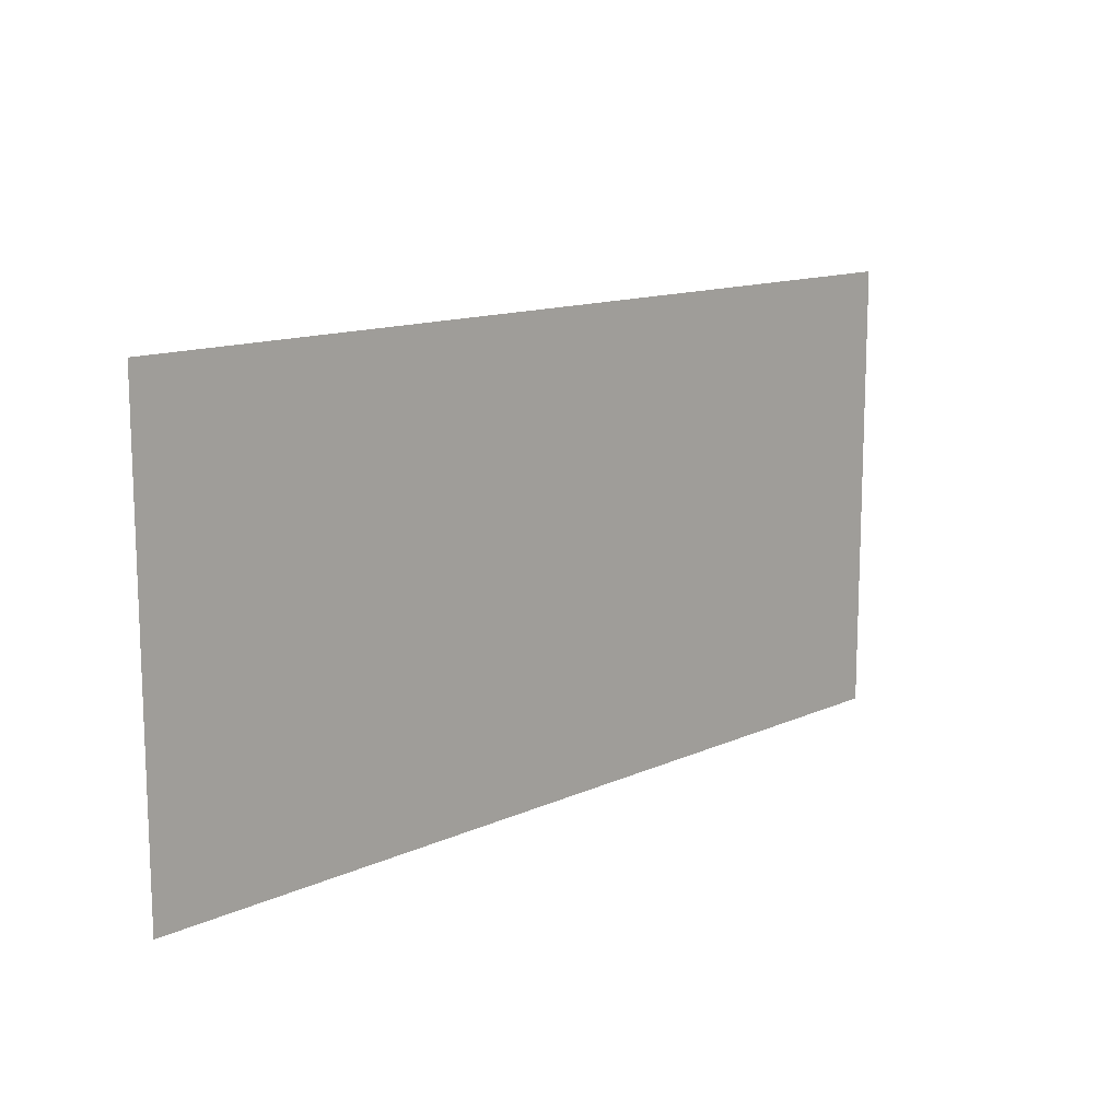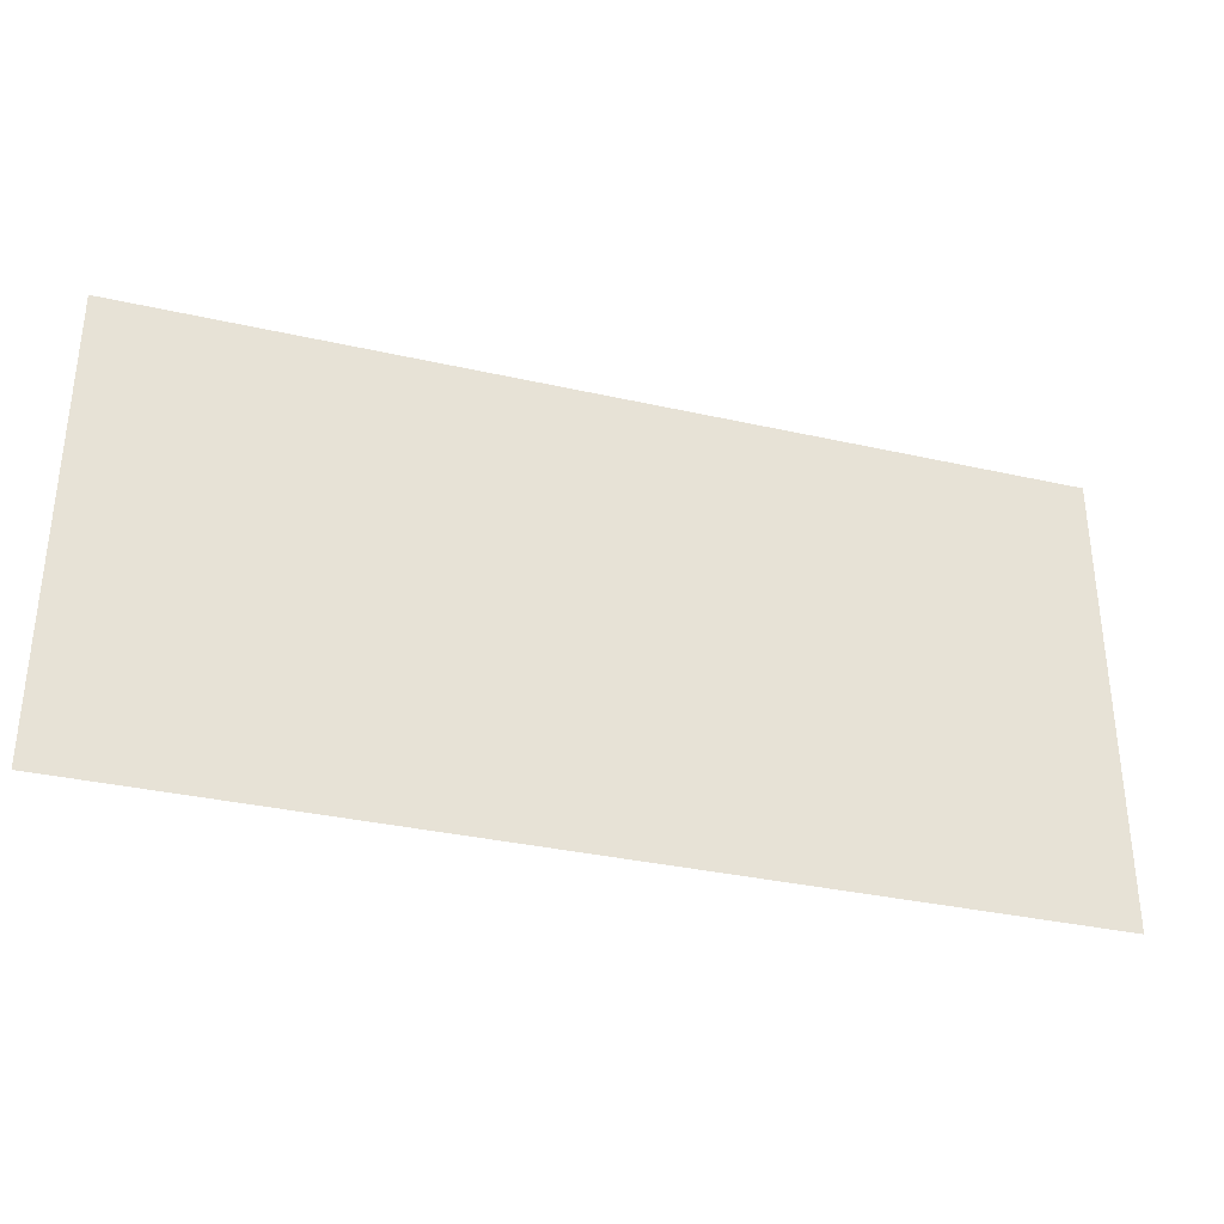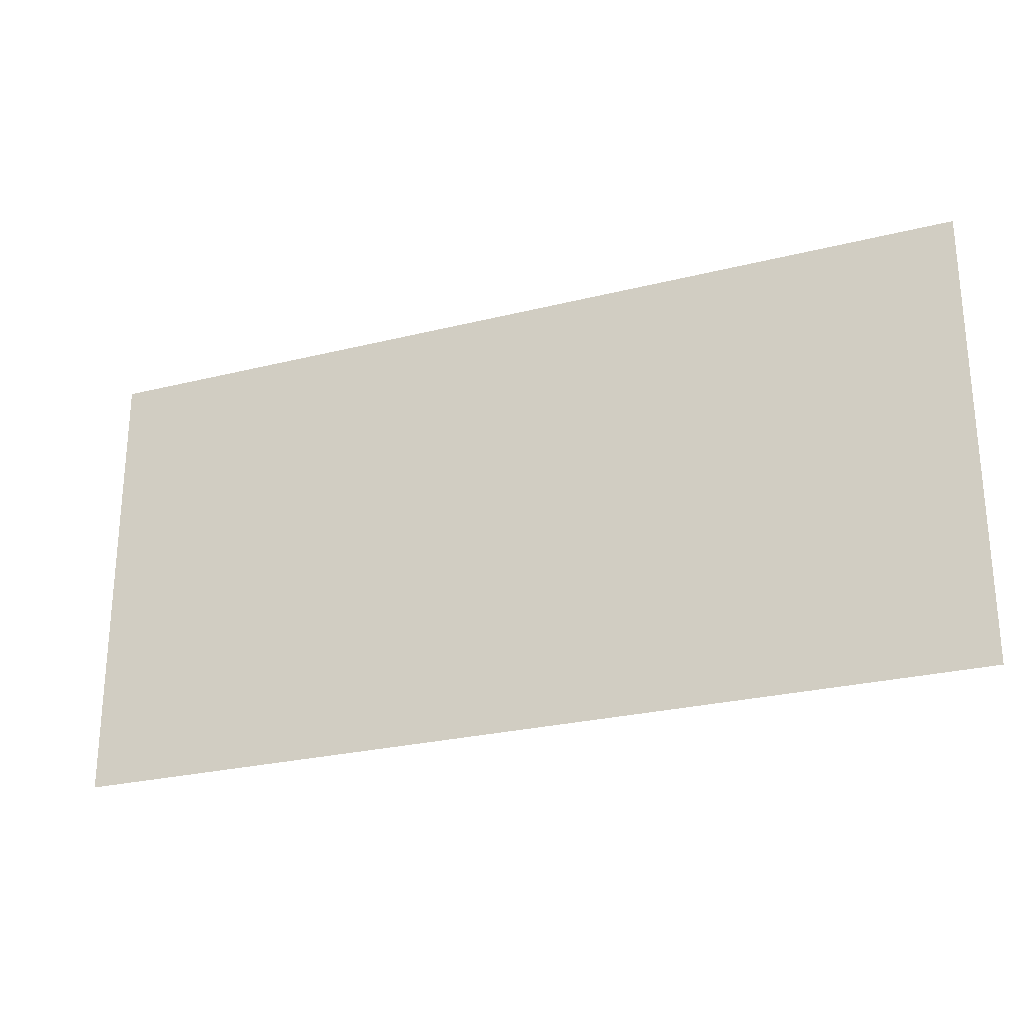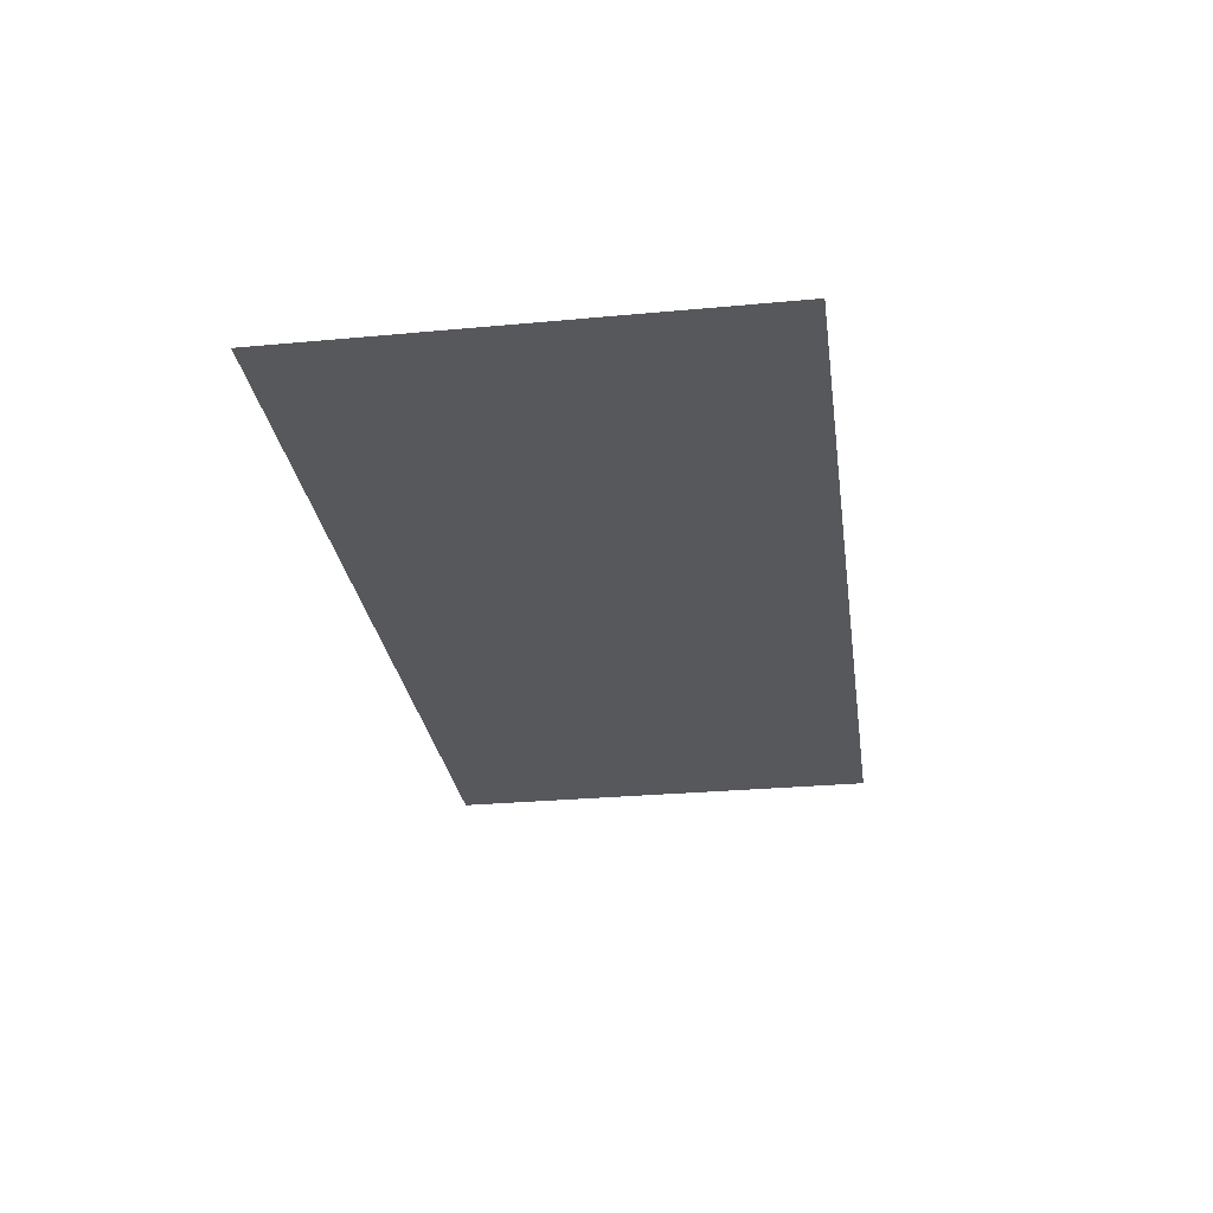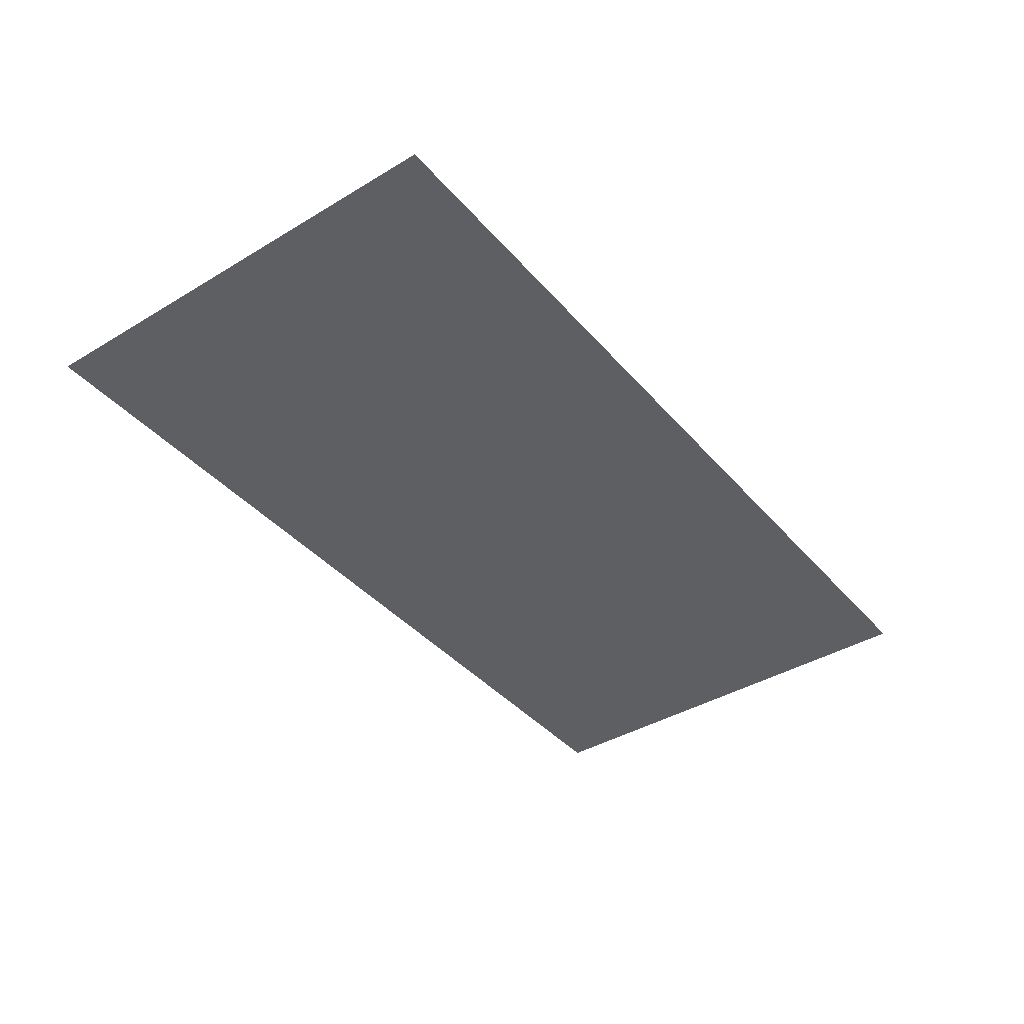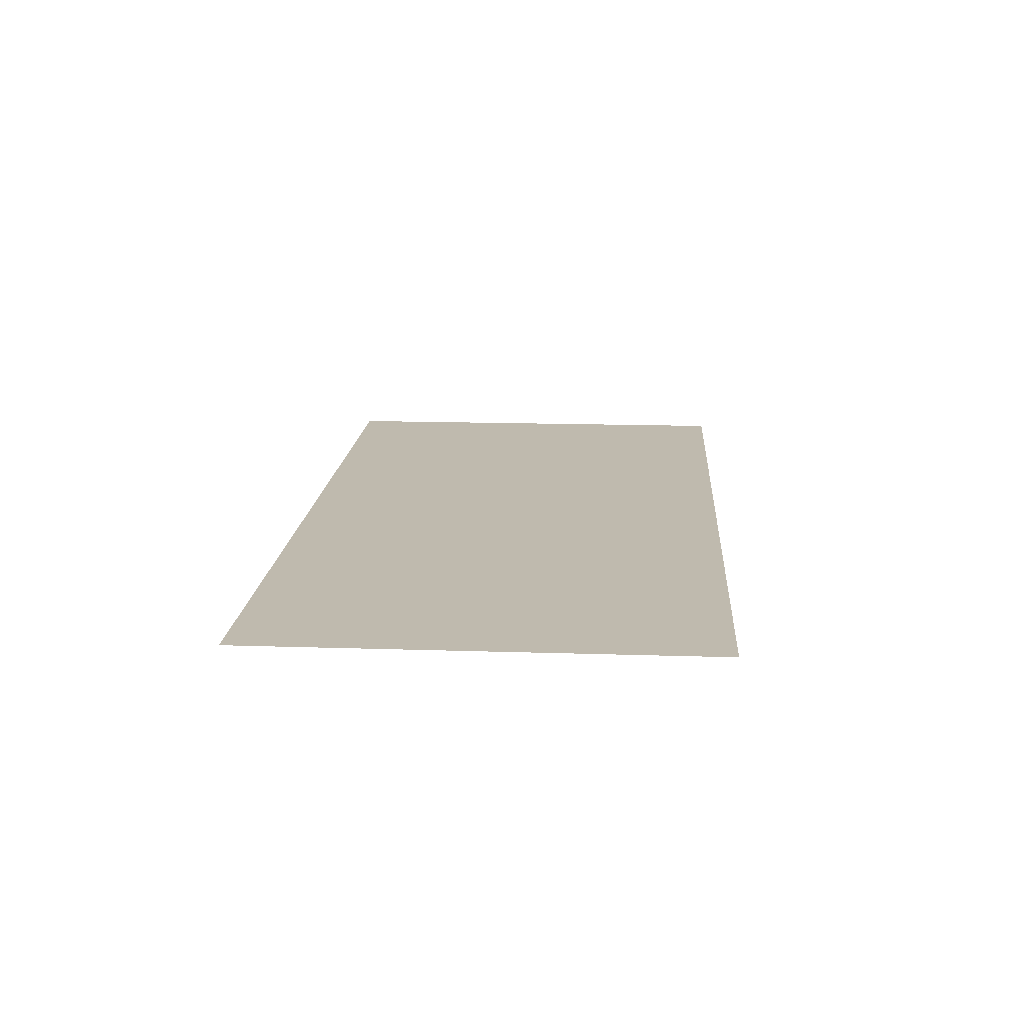
<metadata>
{"format":"obj","ext":"obj","renderer":"f3d","projection":"perspective","resolution":1024,"background":"white","views":[{"elev":13.0,"azim":-46.0,"up":"+Y"},{"elev":-33.9,"azim":-17.1,"up":"+Y"},{"elev":-25.8,"azim":-158.1,"up":"+Y"},{"elev":-28.3,"azim":-82.0,"up":"+Z"},{"elev":-40.1,"azim":126.5,"up":"+Z"},{"elev":15.5,"azim":93.9,"up":"+Z"}]}
</metadata>
<code>
v -48 -48 0
v -96 -48 0
v -96 0 0
v -48 0 0
v -96 -48 0
v -144 -48 0
v -144 0 0
v -96 0 0
g Stage06_mesh_0012
f 1 2 3 4
f 5 6 7 8

</code>
